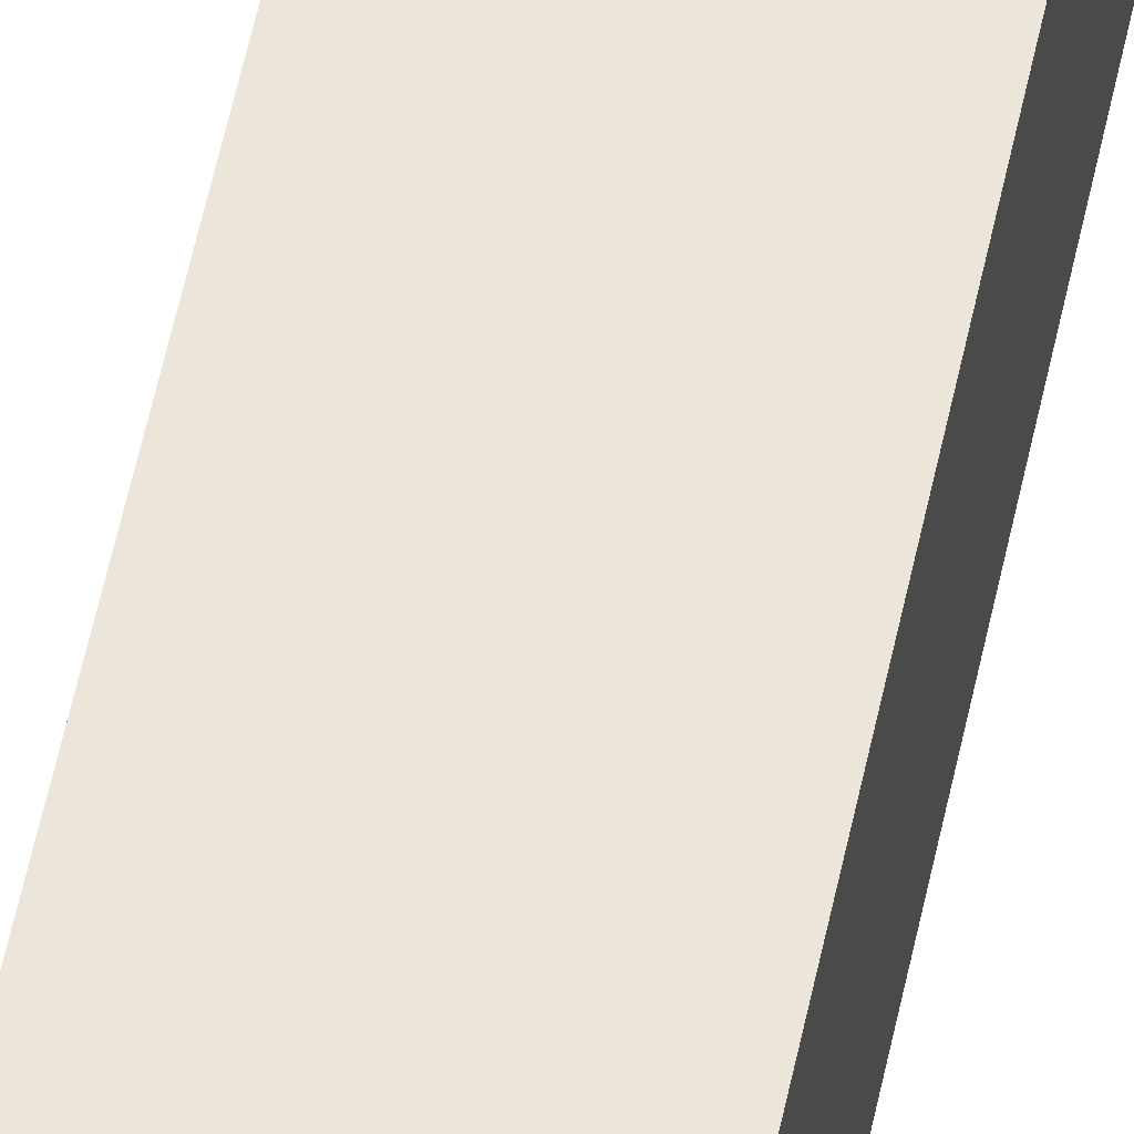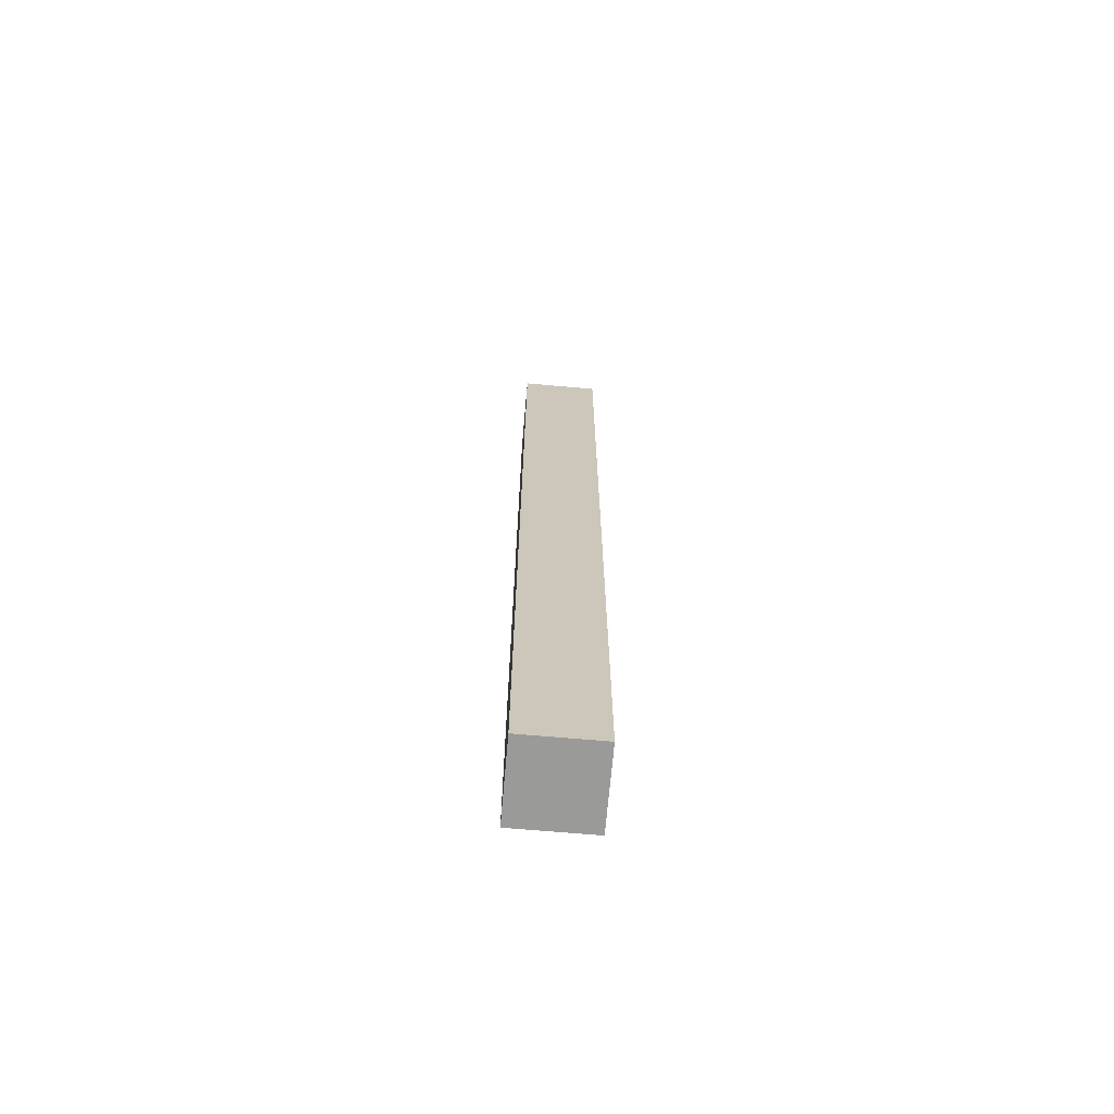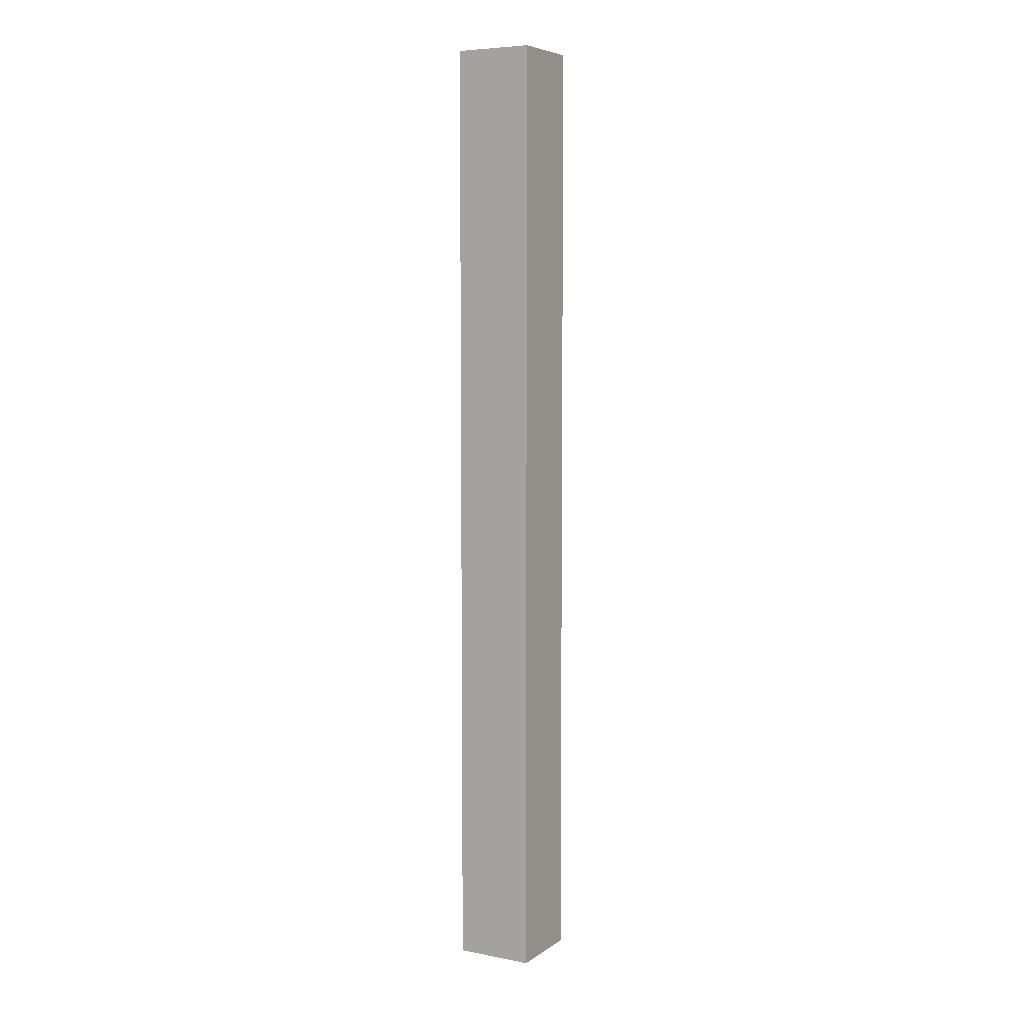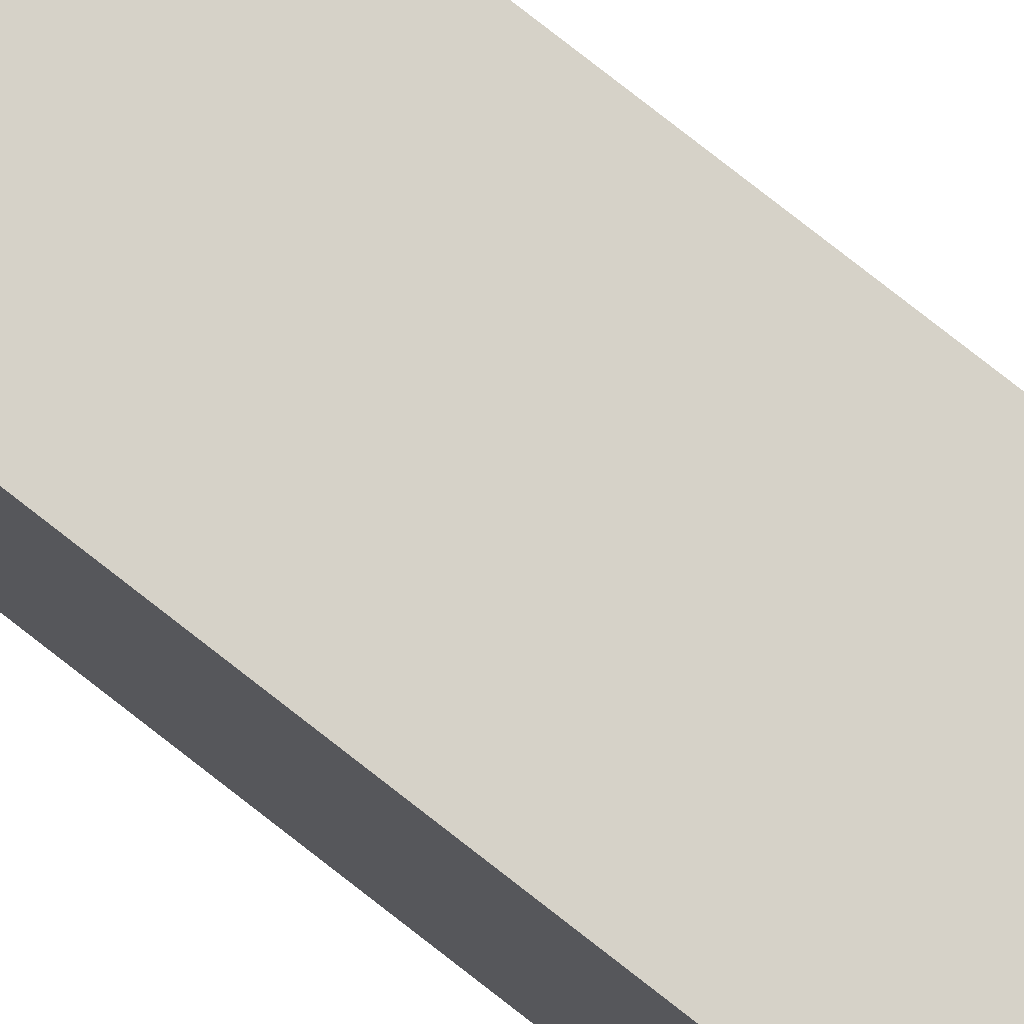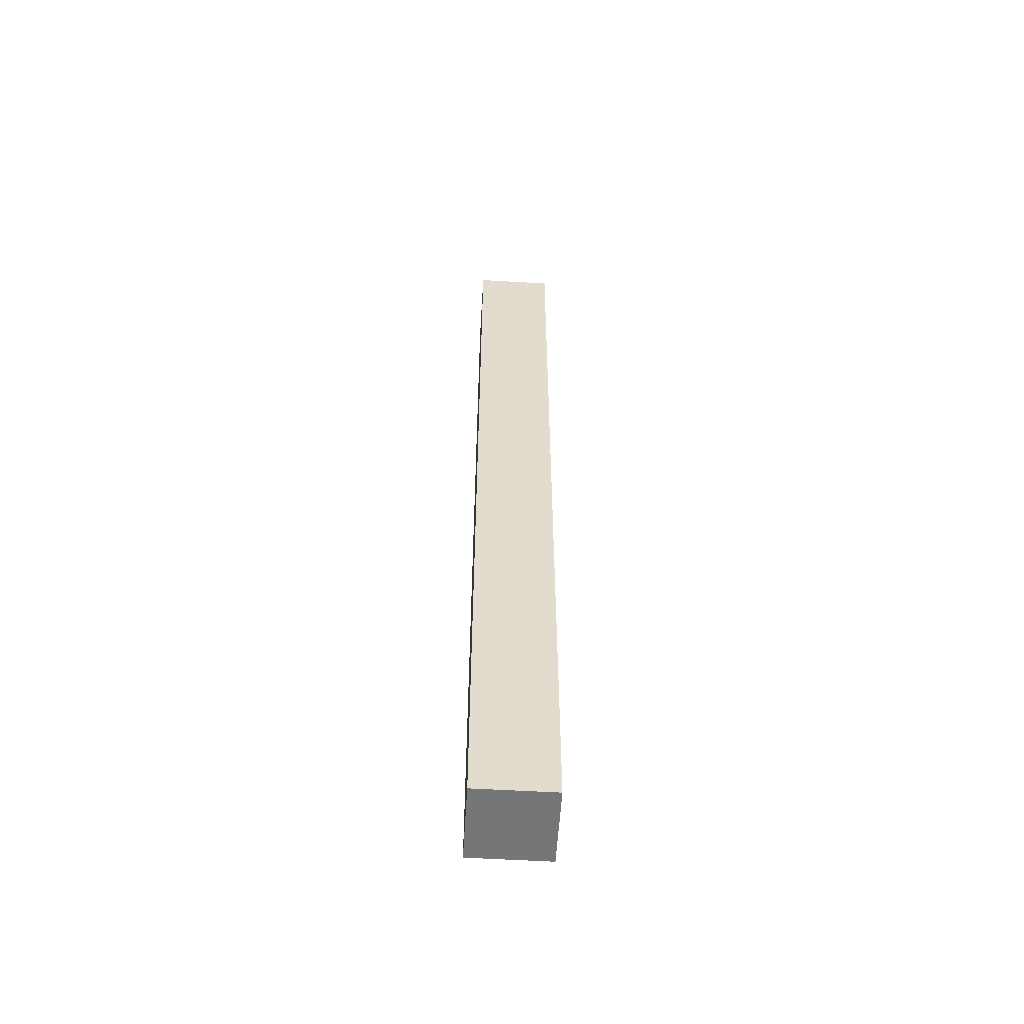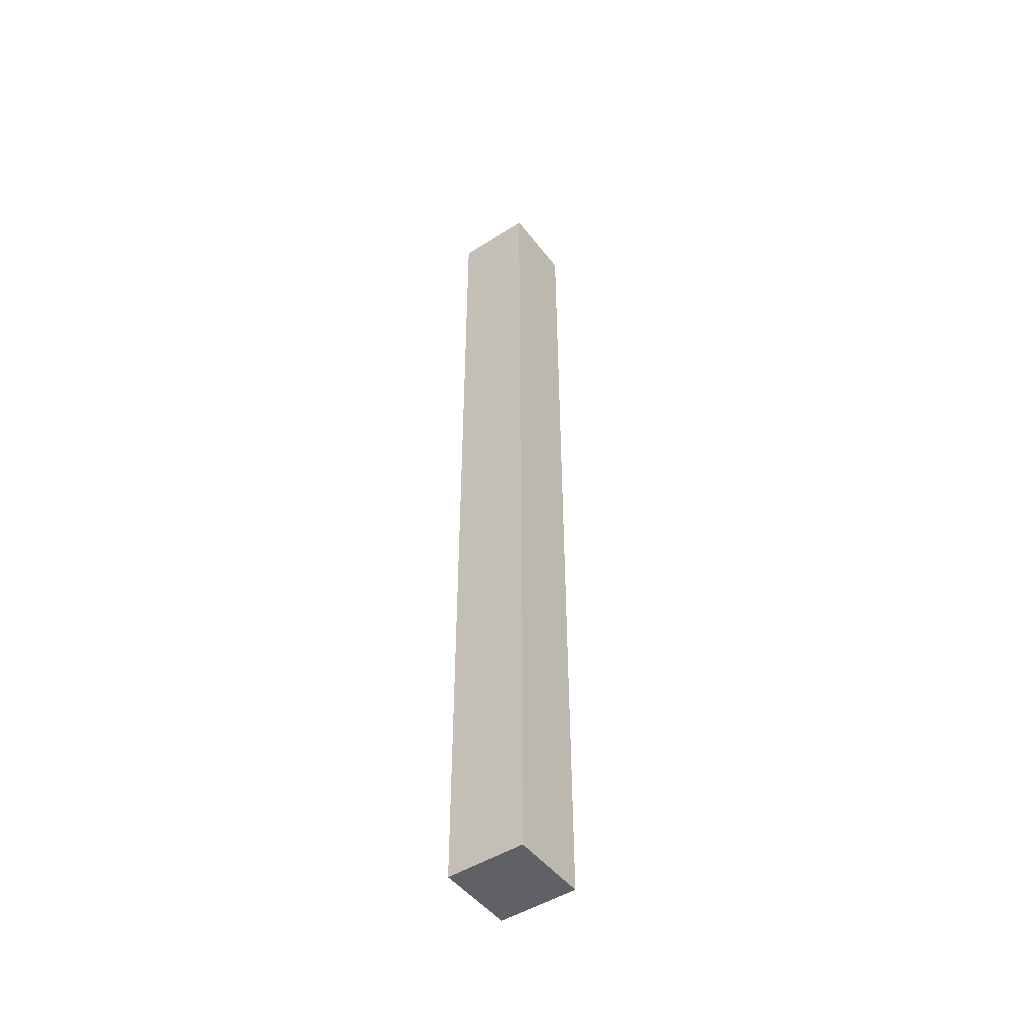
<metadata>
{"format":"obj","ext":"obj","renderer":"f3d","projection":"perspective","resolution":1024,"background":"white","views":[{"elev":55.1,"azim":11.6,"up":"+Y"},{"elev":-69.2,"azim":-95.0,"up":"+Z"},{"elev":6.4,"azim":-150.6,"up":"+Z"},{"elev":78.0,"azim":128.1,"up":"+Y"},{"elev":-56.7,"azim":-93.5,"up":"+Z"},{"elev":-47.9,"azim":35.6,"up":"+Z"}]}
</metadata>
<code>
o 267210
v -8.116 11.4 8.271
v -8.116 11.4 10.7
v -8.116 11.6 10.7
v -8.116 11.6 8.271
v -7.916 11.4 8.271
v -7.916 11.6 8.271
v -7.916 11.6 10.7
v -7.916 11.4 10.7
f 4 1 3
f 2 3 1
f 7 8 6
f 5 6 8
f 2 1 8
f 5 8 1
f 4 3 7
f 7 6 4
f 5 1 4
f 4 6 5
f 2 8 7
f 7 3 2

</code>
